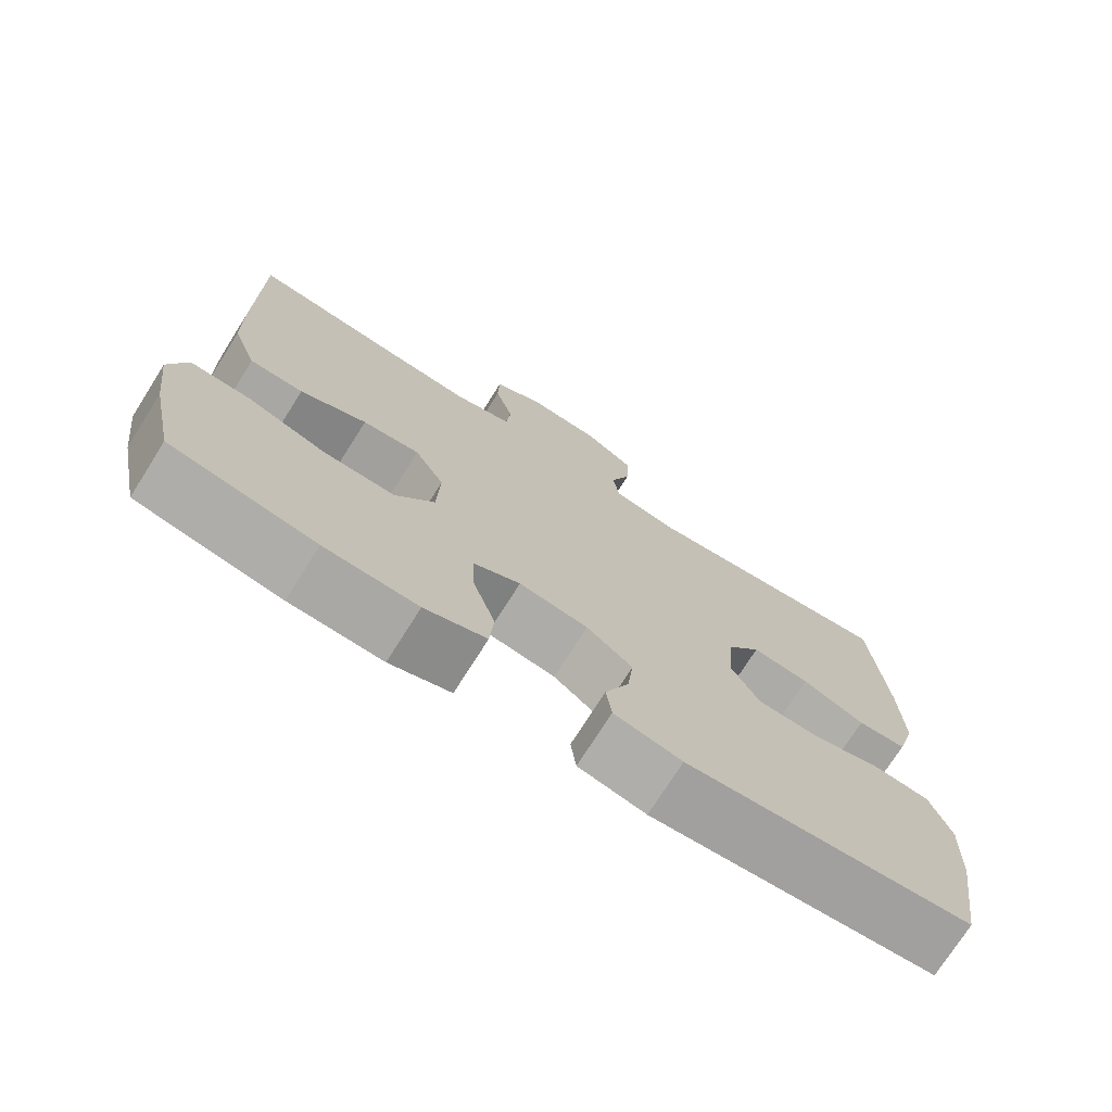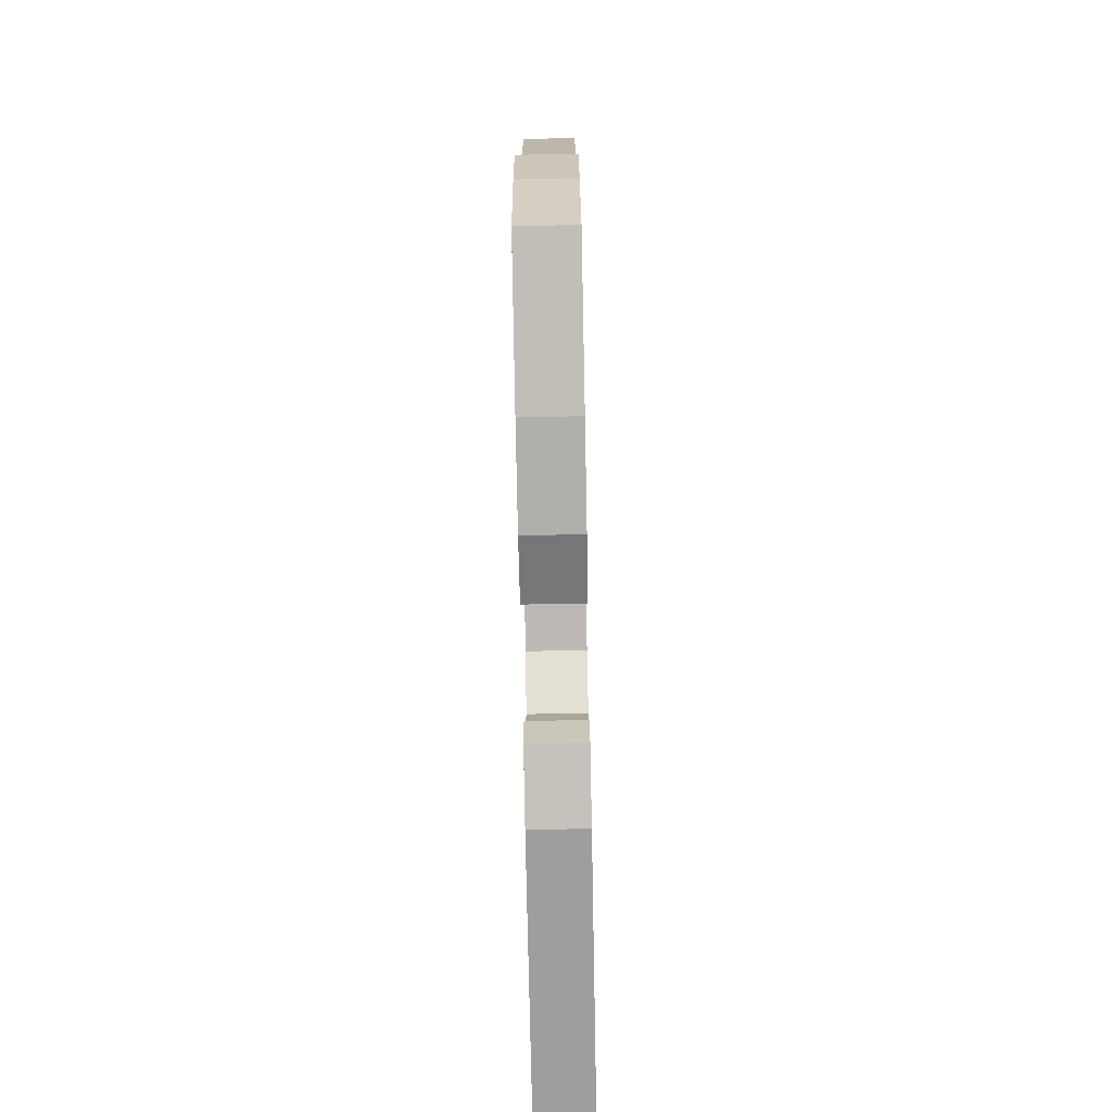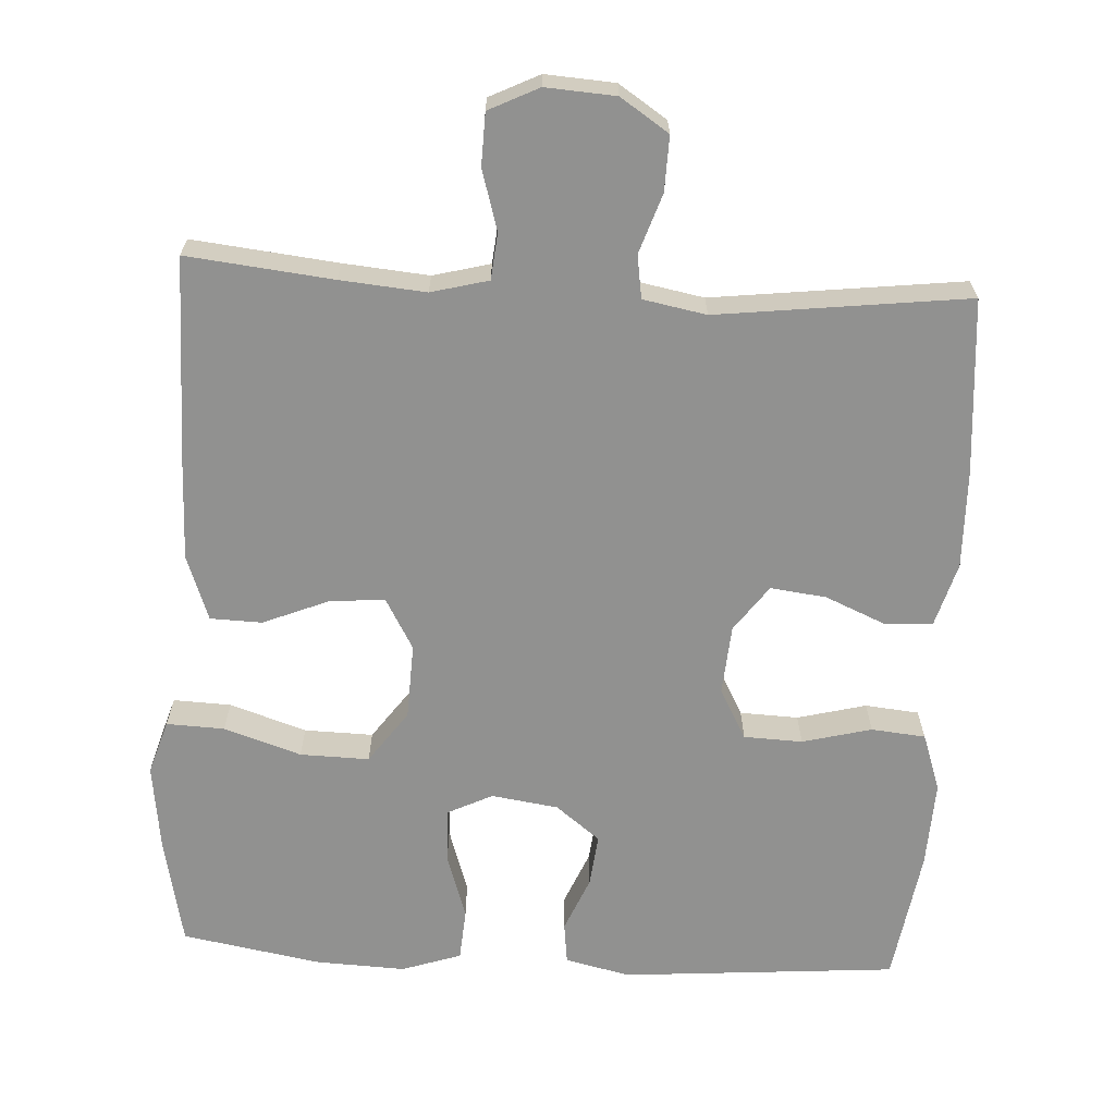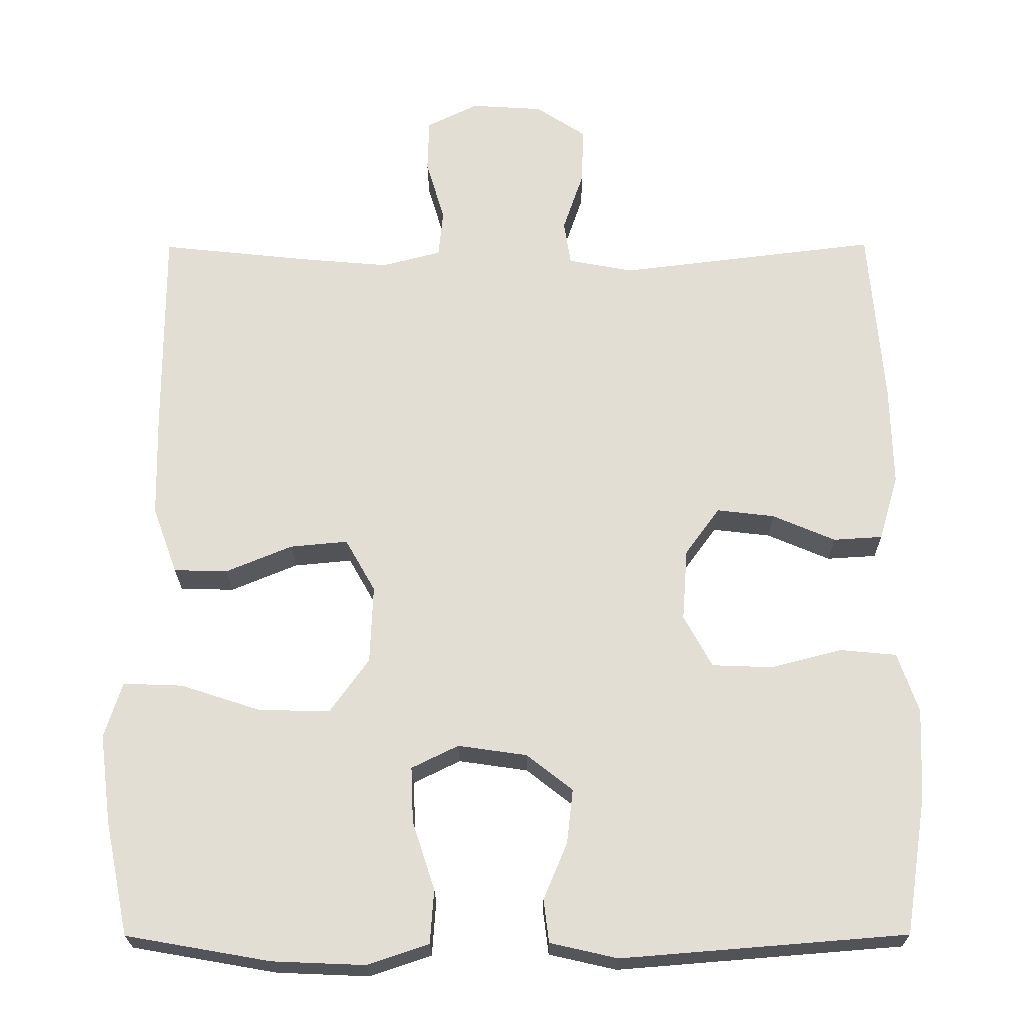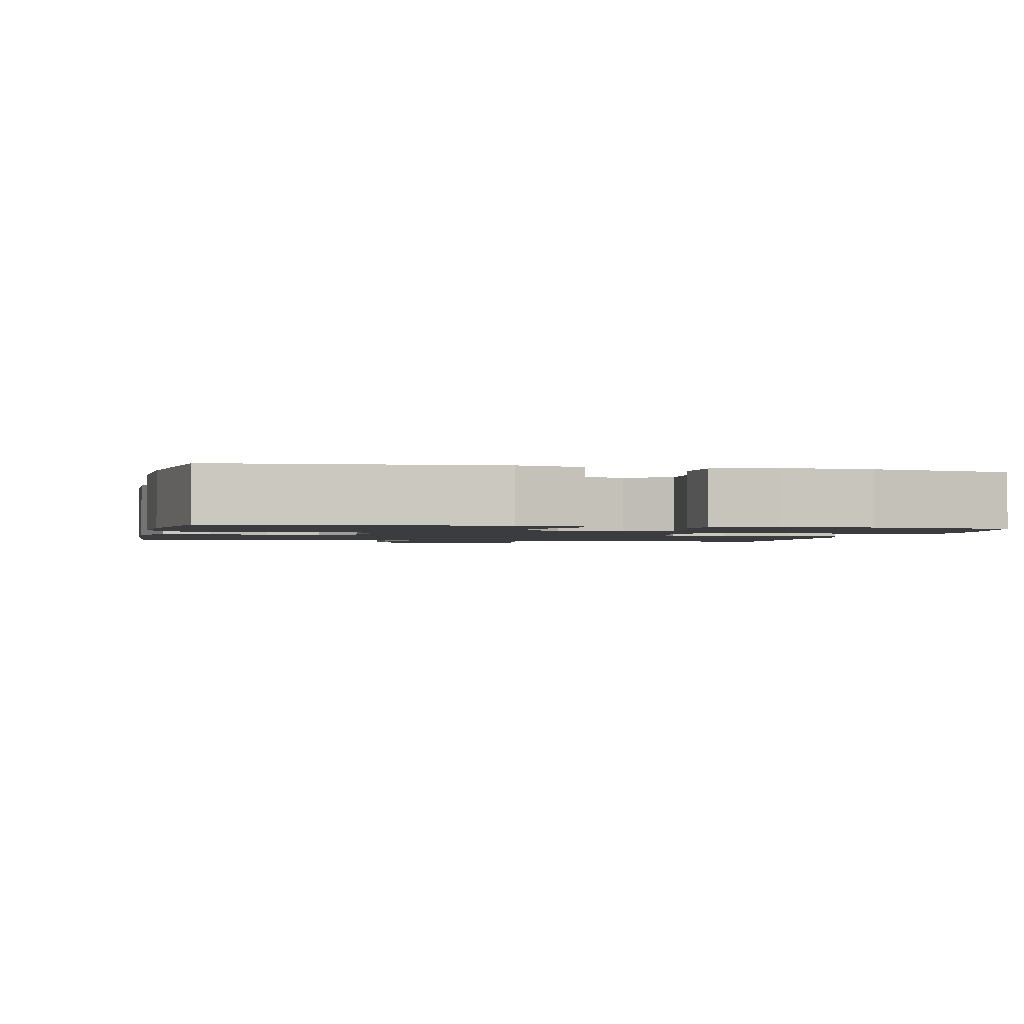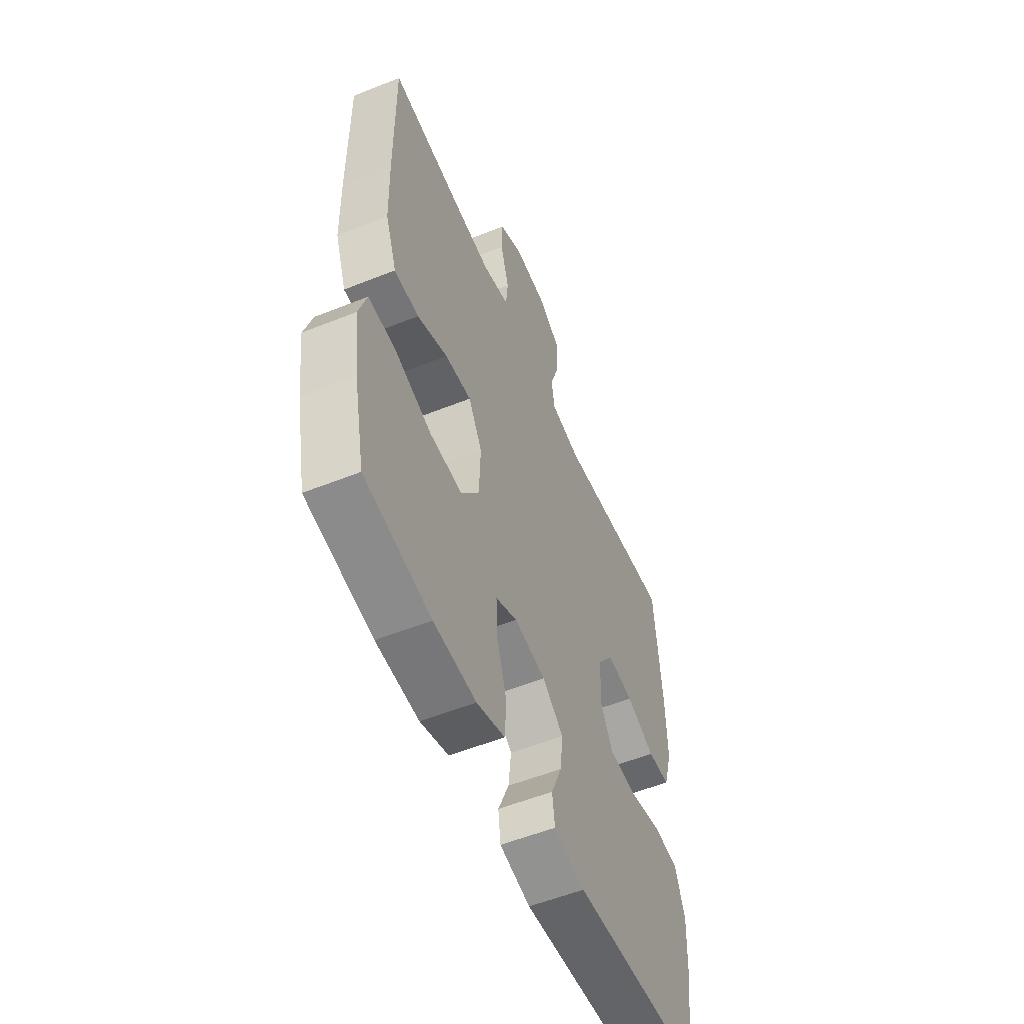
<metadata>
{"format":"obj","ext":"obj","renderer":"f3d","projection":"perspective","resolution":1024,"background":"white","views":[{"elev":-74.0,"azim":-32.3,"up":"+Z"},{"elev":-75.7,"azim":-88.9,"up":"+Z"},{"elev":-65.9,"azim":-3.2,"up":"+Y"},{"elev":-22.8,"azim":0.4,"up":"+Z"},{"elev":-1.7,"azim":167.5,"up":"+Y"},{"elev":-55.2,"azim":-67.1,"up":"+Z"}]}
</metadata>
<code>
v 0.5 0.07 -0.5
v 0.129 0.07 -0.53
v 0.041 0.07 -0.51
v 0.034 0.07 -0.454
v 0.065 0.07 -0.38
v 0.073 0.07 -0.309
v 0.013 0.07 -0.262
v -0.077 0.07 -0.249
v -0.138 0.07 -0.279
v -0.135 0.07 -0.352
v -0.106 0.07 -0.441
v -0.111 0.07 -0.511
v -0.191 0.07 -0.538
v -0.312 0.07 -0.533
v -0.5 0.07 -0.5
v -0.531 0.07 -0.351
v -0.546 0.07 -0.235
v -0.523 0.07 -0.162
v -0.445 0.07 -0.165
v -0.341 0.07 -0.199
v -0.248 0.07 -0.201
v -0.197 0.07 -0.13
v -0.193 0.07 -0.028
v -0.232 0.07 0.041
v -0.307 0.07 0.034
v -0.394 0.07 -0.002
v -0.464 0.07 0
v -0.496 0.07 0.088
v -0.499 0.07 0.224
v -0.5 0.07 0.5
v -0.304 0.07 0.479
v -0.189 0.07 0.469
v -0.112 0.07 0.489
v -0.106 0.07 0.551
v -0.13 0.07 0.633
v -0.128 0.07 0.703
v -0.061 0.07 0.736
v 0.033 0.07 0.73
v 0.098 0.07 0.687
v 0.096 0.07 0.613
v 0.069 0.07 0.533
v 0.078 0.07 0.475
v 0.163 0.07 0.459
v 0.5 0.07 0.5
v 0.519 0.07 0.264
v 0.522 0.07 0.132
v 0.497 0.07 0.046
v 0.433 0.07 0.042
v 0.351 0.07 0.077
v 0.276 0.07 0.086
v 0.231 0.07 0.024
v 0.224 0.07 -0.07
v 0.261 0.07 -0.138
v 0.34 0.07 -0.141
v 0.433 0.07 -0.117
v 0.506 0.07 -0.124
v 0.533 0.07 -0.202
v 0.528 0.07 -0.319
v 0.5 0 -0.5
v 0.129 0 -0.53
v 0.041 0 -0.51
v 0.034 0 -0.454
v 0.065 0 -0.38
v 0.073 0 -0.309
v 0.013 0 -0.262
v -0.077 0 -0.249
v -0.138 0 -0.279
v -0.135 0 -0.352
v -0.106 0 -0.441
v -0.111 0 -0.511
v -0.191 0 -0.538
v -0.312 0 -0.533
v -0.5 0 -0.5
v -0.531 0 -0.351
v -0.546 0 -0.235
v -0.523 0 -0.162
v -0.445 0 -0.165
v -0.341 0 -0.199
v -0.248 0 -0.201
v -0.197 0 -0.13
v -0.193 0 -0.028
v -0.232 0 0.041
v -0.307 0 0.034
v -0.394 0 -0.002
v -0.464 0 0
v -0.496 0 0.088
v -0.499 0 0.224
v -0.5 0 0.5
v -0.304 0 0.479
v -0.189 0 0.469
v -0.112 0 0.489
v -0.106 0 0.551
v -0.13 0 0.633
v -0.128 0 0.703
v -0.061 0 0.736
v 0.033 0 0.73
v 0.098 0 0.687
v 0.096 0 0.613
v 0.069 0 0.533
v 0.078 0 0.475
v 0.163 0 0.459
v 0.5 0 0.5
v 0.519 0 0.264
v 0.522 0 0.132
v 0.497 0 0.046
v 0.433 0 0.042
v 0.351 0 0.077
v 0.276 0 0.086
v 0.231 0 0.024
v 0.224 0 -0.07
v 0.261 0 -0.138
v 0.34 0 -0.141
v 0.433 0 -0.117
v 0.506 0 -0.124
v 0.533 0 -0.202
v 0.528 0 -0.319
f 3 4 5
f 2 3 5
f 1 2 5
f 58 1 5
f 57 58 5
f 56 57 5
f 55 56 5
f 54 55 5
f 53 54 5 6
f 52 53 6 7
f 51 52 7 8
f 50 51 8 9
f 47 48 49
f 46 47 49
f 45 46 49
f 44 45 49
f 43 44 49
f 42 43 49 50
f 39 40 41
f 38 39 41
f 37 38 41
f 36 37 41
f 35 36 41
f 34 35 41
f 33 34 41 42
f 42 50 9
f 33 42 9
f 32 33 9
f 29 30 31
f 28 29 31
f 27 28 31
f 26 27 31
f 25 26 31
f 24 25 31 32
f 18 19 20
f 17 18 20
f 16 17 20
f 15 16 20
f 14 15 20
f 13 14 20
f 12 13 20
f 11 12 20
f 10 11 20
f 10 20 21
f 9 10 21 22
f 23 24 32
f 23 32 9
f 9 22 23
f 63 62 61
f 63 61 60
f 63 60 59
f 63 59 116
f 63 116 115
f 63 115 114
f 63 114 113
f 63 113 112
f 64 63 112 111
f 65 64 111 110
f 66 65 110 109
f 67 66 109 108
f 107 106 105
f 107 105 104
f 107 104 103
f 107 103 102
f 107 102 101
f 108 107 101 100
f 99 98 97
f 99 97 96
f 99 96 95
f 99 95 94
f 99 94 93
f 99 93 92
f 100 99 92 91
f 67 108 100
f 67 100 91
f 67 91 90
f 89 88 87
f 89 87 86
f 89 86 85
f 89 85 84
f 89 84 83
f 90 89 83 82
f 78 77 76
f 78 76 75
f 78 75 74
f 78 74 73
f 78 73 72
f 78 72 71
f 78 71 70
f 78 70 69
f 78 69 68
f 79 78 68
f 80 79 68 67
f 90 82 81
f 67 90 81
f 81 80 67
f 1 59 60 2
f 2 60 61 3
f 3 61 62 4
f 4 62 63 5
f 5 63 64 6
f 6 64 65 7
f 7 65 66 8
f 8 66 67 9
f 9 67 68 10
f 10 68 69 11
f 11 69 70 12
f 12 70 71 13
f 13 71 72 14
f 14 72 73 15
f 15 73 74 16
f 16 74 75 17
f 17 75 76 18
f 18 76 77 19
f 19 77 78 20
f 20 78 79 21
f 21 79 80 22
f 22 80 81 23
f 23 81 82 24
f 24 82 83 25
f 25 83 84 26
f 26 84 85 27
f 27 85 86 28
f 28 86 87 29
f 29 87 88 30
f 30 88 89 31
f 31 89 90 32
f 32 90 91 33
f 33 91 92 34
f 34 92 93 35
f 35 93 94 36
f 36 94 95 37
f 37 95 96 38
f 38 96 97 39
f 39 97 98 40
f 40 98 99 41
f 41 99 100 42
f 42 100 101 43
f 43 101 102 44
f 44 102 103 45
f 45 103 104 46
f 46 104 105 47
f 47 105 106 48
f 48 106 107 49
f 49 107 108 50
f 50 108 109 51
f 51 109 110 52
f 52 110 111 53
f 53 111 112 54
f 54 112 113 55
f 55 113 114 56
f 56 114 115 57
f 57 115 116 58
f 58 116 59 1

</code>
